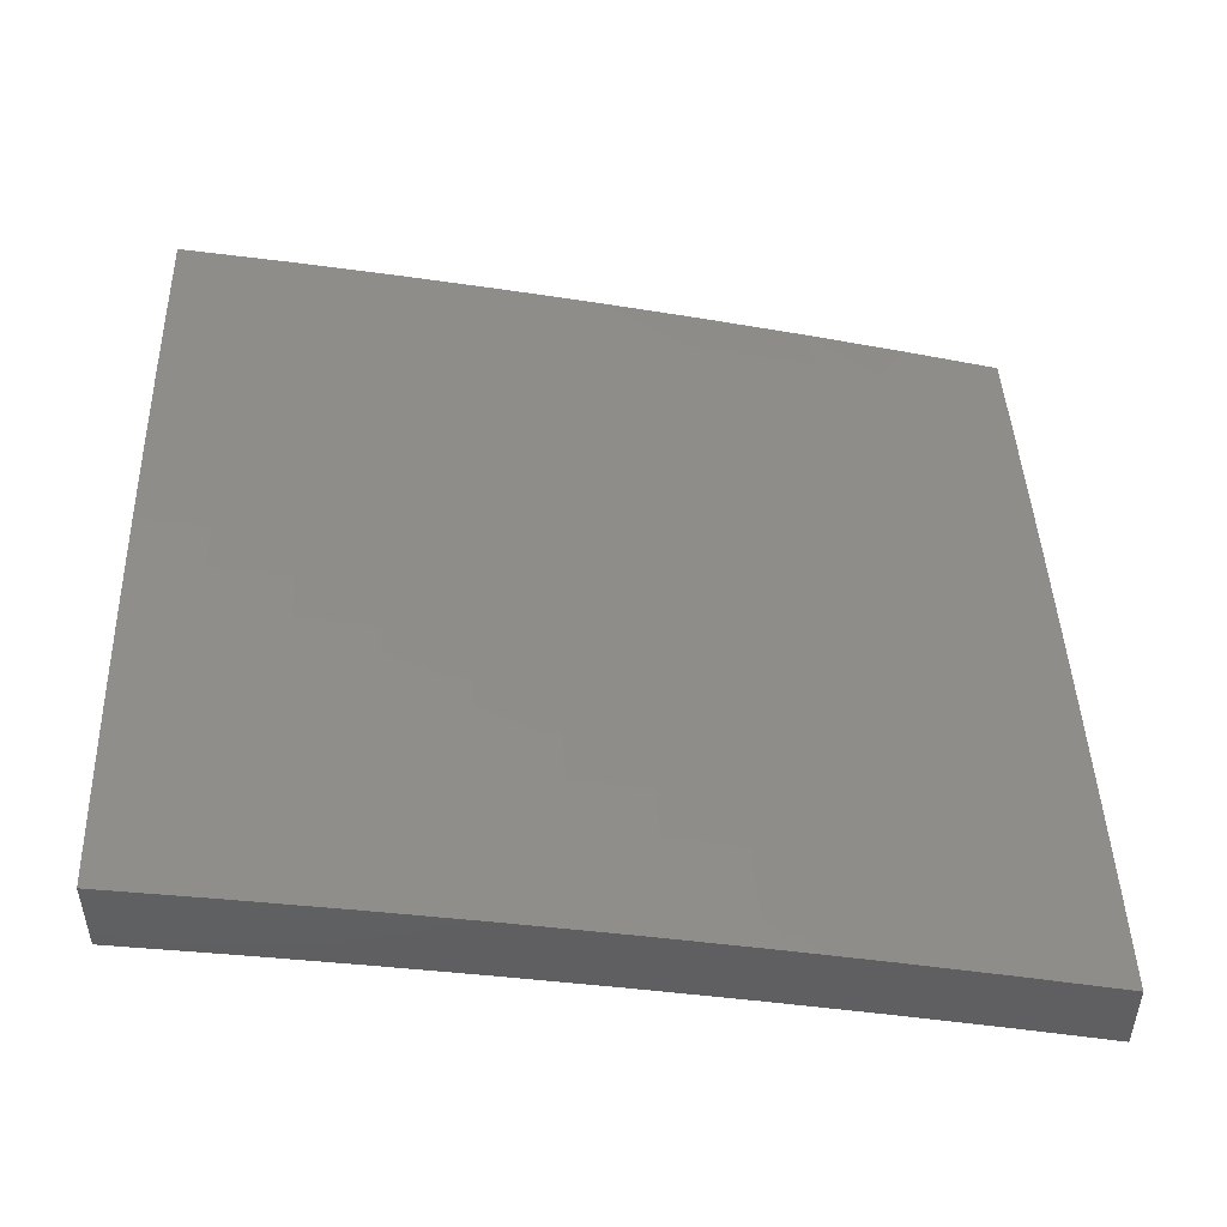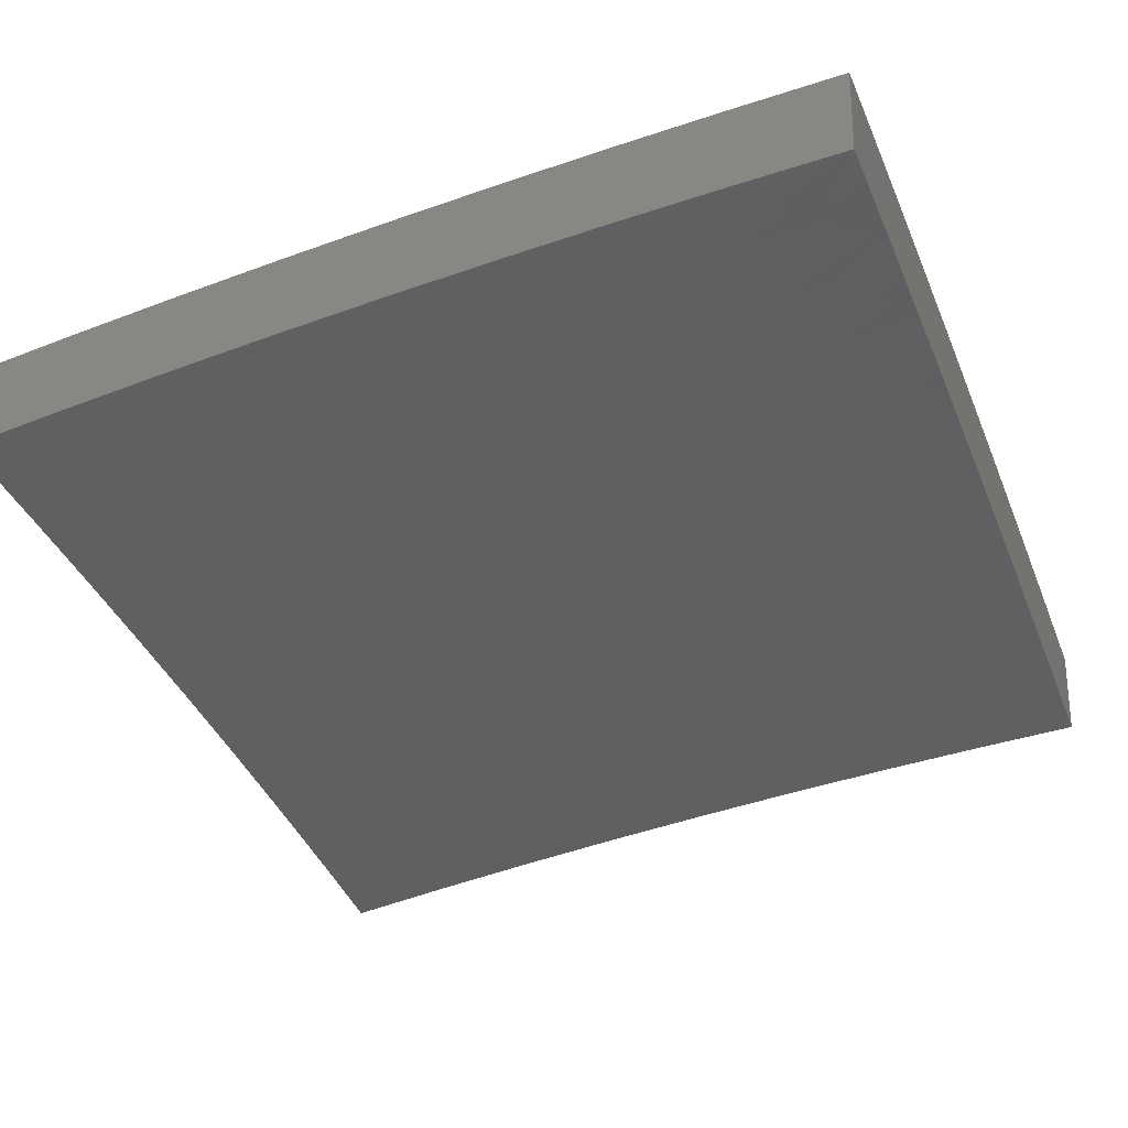
<metadata>
{"format":"stl","ext":"stl","renderer":"f3d","projection":"perspective","resolution":1024,"background":"white","views":[{"elev":49.6,"azim":178.1,"up":"+Y"},{"elev":-25.9,"azim":111.5,"up":"+Y"}]}
</metadata>
<code>
# stl→obj: 394 verts, 784 faces
v -2 10.69 1.126
v -2 10.7 1
v -2.088 10.68 1.062
v -2.126 10.67 1
v -2.177 10.66 1.062
v -2.252 10.65 1
v -2.266 10.64 1.062
v -2.356 10.62 1.062
v -2.354 10.62 1.124
v -2.444 10.6 1.124
v -2.442 10.59 1.186
v -2.532 10.57 1.186
v -2.53 10.56 1.248
v -2.619 10.54 1.248
v -2.618 10.54 1.31
v -2.707 10.52 1.31
v -2.705 10.51 1.373
v -2.785 10.49 1.373
v -2.783 10.48 1.435
v -2.863 10.46 1.435
v -2.861 10.45 1.498
v -2.941 10.43 1.498
v -2.939 10.43 1.56
v -3 10.42 1.501
v -3 10.4 1.626
v -2.377 10.62 1
v -2.445 10.6 1.062
v -2.533 10.58 1.124
v -2.621 10.55 1.186
v -2.709 10.52 1.248
v -2.787 10.5 1.31
v -2.865 10.47 1.373
v -2.943 10.44 1.435
v -2.503 10.59 1
v -2.534 10.58 1.062
v -2.622 10.56 1.124
v -2.71 10.53 1.186
v -2.789 10.5 1.248
v -2.867 10.48 1.31
v -2.945 10.45 1.373
v -3 10.43 1.376
v -2.627 10.57 1
v -2.624 10.56 1.062
v -2.712 10.53 1.124
v -2.79 10.51 1.186
v -2.869 10.48 1.248
v -2.947 10.45 1.31
v -2.713 10.54 1.062
v -2.752 10.54 1
v -2.793 10.52 1.062
v -2.876 10.5 1
v -2.873 10.5 1.062
v -2.953 10.48 1.062
v -2.952 10.47 1.124
v -3 10.46 1.126
v -2.95 10.47 1.186
v -3 10.45 1.251
v -2.948 10.46 1.248
v -3 10.47 1
v -3 10.38 1.751
v -2.934 10.41 1.686
v -2.936 10.42 1.623
v -2.859 10.45 1.56
v -2.781 10.48 1.498
v -2.704 10.5 1.435
v -2.616 10.53 1.373
v -2.529 10.56 1.31
v -2.441 10.59 1.248
v -2.353 10.61 1.186
v -2.265 10.63 1.124
v -3 10.36 1.876
v -2.929 10.39 1.811
v -2.932 10.4 1.748
v -2.854 10.43 1.686
v -2.857 10.44 1.623
v -2.777 10.46 1.623
v -2.779 10.47 1.56
v -2.7 10.49 1.56
v -2.702 10.5 1.498
v -2.613 10.52 1.498
v -2.614 10.52 1.435
v -2.525 10.54 1.435
v -2.527 10.55 1.373
v -2.438 10.57 1.373
v -2.44 10.58 1.31
v -2.35 10.6 1.31
v -2.352 10.6 1.248
v -2.263 10.62 1.248
v -2.264 10.63 1.186
v -2.175 10.65 1.186
v -2.176 10.65 1.124
v -2.087 10.67 1.124
v -3 10.34 2
v -2.924 10.37 1.937
v -2.926 10.38 1.874
v -2.85 10.41 1.811
v -2.852 10.42 1.748
v -2.773 10.44 1.748
v -2.775 10.45 1.686
v -2.695 10.47 1.686
v -2.698 10.48 1.623
v -2.609 10.5 1.623
v -2.611 10.51 1.56
v -2.522 10.53 1.56
v -2.524 10.54 1.498
v -2.435 10.56 1.498
v -2.436 10.56 1.435
v -2.347 10.58 1.435
v -2.349 10.59 1.373
v -2.26 10.61 1.373
v -2.261 10.62 1.31
v -2.172 10.63 1.31
v -2.174 10.64 1.248
v -2.085 10.66 1.248
v -2.086 10.66 1.186
v -2 10.67 1.251
v -2.876 10.37 2
v -2.844 10.39 1.937
v -2.847 10.4 1.874
v -2.768 10.42 1.874
v -2.77 10.43 1.811
v -2.691 10.45 1.811
v -2.693 10.46 1.748
v -2.604 10.48 1.748
v -2.607 10.49 1.686
v -2.518 10.51 1.686
v -2.52 10.52 1.623
v -2.431 10.54 1.623
v -2.433 10.55 1.56
v -2.344 10.57 1.56
v -2.346 10.58 1.498
v -2.257 10.6 1.498
v -2.258 10.6 1.435
v -2.169 10.62 1.435
v -2.171 10.63 1.373
v -2.082 10.64 1.373
v -2.083 10.65 1.31
v -2 10.66 1.376
v -2.752 10.41 2
v -2.765 10.41 1.937
v -2.689 10.44 1.874
v -2.602 10.47 1.811
v -2.516 10.5 1.748
v -2.429 10.53 1.686
v -2.342 10.56 1.623
v -2.255 10.59 1.56
v -2.168 10.61 1.498
v -2.081 10.64 1.435
v -2.686 10.43 1.937
v -2.627 10.44 2
v -2.597 10.46 1.937
v -2.503 10.47 2
v -2.509 10.48 1.937
v -2.42 10.5 1.937
v -2.423 10.51 1.874
v -2.334 10.52 1.874
v -2.336 10.53 1.811
v -2.248 10.55 1.811
v -2.25 10.56 1.748
v -2.161 10.58 1.748
v -2.163 10.59 1.686
v -2.074 10.61 1.686
v -2.076 10.61 1.623
v -2 10.63 1.626
v -2.078 10.62 1.56
v -2 10.64 1.501
v -2.079 10.63 1.498
v -2.377 10.49 2
v -2.332 10.52 1.937
v -2.246 10.54 1.874
v -2.159 10.57 1.811
v -2.073 10.6 1.748
v -2 10.61 1.751
v -2.252 10.52 2
v -2.244 10.53 1.937
v -2.157 10.56 1.874
v -2.071 10.59 1.811
v -2.155 10.55 1.937
v -2.126 10.55 2
v -2.067 10.57 1.937
v -2 10.57 2
v -2 10.59 1.876
v -2.069 10.58 1.874
v -2.166 10.6 1.56
v -2.165 10.6 1.623
v -2.253 10.58 1.623
v -2.252 10.57 1.686
v -2.338 10.54 1.748
v -2.425 10.52 1.811
v -2.511 10.49 1.874
v -2.34 10.55 1.686
v -2.427 10.52 1.748
v -2.514 10.5 1.811
v -2.6 10.47 1.874
v -2.792 10.51 1.124
v -2.87 10.49 1.186
v -2.872 10.49 1.124
v -3 10.37 1.126
v -3 10.38 1
v -2.948 10.39 1.062
v -2.876 10.41 1
v -2.863 10.41 1.062
v -2.777 10.43 1.062
v -2.775 10.43 1.124
v -2.69 10.45 1.124
v -2.688 10.44 1.186
v -2.602 10.46 1.186
v -2.6 10.46 1.248
v -2.514 10.48 1.248
v -2.512 10.47 1.31
v -2.426 10.49 1.31
v -2.424 10.48 1.373
v -2.338 10.5 1.373
v -2.336 10.49 1.435
v -2.25 10.51 1.435
v -2.248 10.5 1.498
v -2.162 10.52 1.498
v -2.161 10.51 1.56
v -2.075 10.53 1.56
v -2.073 10.52 1.623
v -2 10.53 1.626
v -2.071 10.51 1.686
v -2 10.52 1.751
v -2.07 10.5 1.748
v -2.068 10.5 1.811
v -2.155 10.49 1.748
v -2.154 10.48 1.811
v -2.241 10.47 1.748
v -2.239 10.46 1.811
v -2.327 10.45 1.748
v -2.325 10.44 1.811
v -2.413 10.43 1.748
v -2.411 10.43 1.811
v -2.499 10.41 1.748
v -2.497 10.41 1.811
v -2.585 10.39 1.748
v -2.583 10.39 1.811
v -2.671 10.37 1.748
v -2.669 10.36 1.811
v -2.756 10.35 1.748
v -2.754 10.34 1.811
v -2.841 10.33 1.748
v -2.839 10.32 1.811
v -2.926 10.31 1.748
v -2.924 10.3 1.811
v -3 10.29 1.751
v -3 10.27 1.876
v -2.921 10.29 1.874
v -2.918 10.28 1.937
v -2.833 10.3 1.937
v -2.876 10.28 2
v -2.752 10.31 2
v -2.749 10.32 1.937
v -2.664 10.35 1.937
v -2.751 10.33 1.874
v -2.666 10.36 1.874
v -2.752 10.44 1
v -2.691 10.45 1.062
v -2.603 10.47 1.124
v -2.515 10.48 1.186
v -2.427 10.5 1.248
v -2.339 10.51 1.31
v -2.252 10.52 1.373
v -2.164 10.53 1.435
v -2.076 10.54 1.498
v -2 10.55 1.501
v -2.627 10.47 1
v -2.605 10.47 1.062
v -2.517 10.49 1.124
v -2.429 10.5 1.186
v -2.341 10.51 1.248
v -2.253 10.53 1.31
v -2.165 10.54 1.373
v -2.078 10.55 1.435
v -2.503 10.5 1
v -2.518 10.49 1.062
v -2.43 10.51 1.124
v -2.342 10.52 1.186
v -2.254 10.53 1.248
v -2.167 10.54 1.31
v -2.079 10.55 1.373
v -2 10.57 1.376
v -2.431 10.51 1.062
v -2.377 10.53 1
v -2.345 10.53 1.062
v -2.252 10.56 1
v -2.258 10.55 1.062
v -2.172 10.57 1.062
v -2.171 10.56 1.124
v -2.084 10.58 1.124
v -2.083 10.57 1.186
v -2 10.59 1.126
v -2 10.58 1.251
v -2.126 10.58 1
v -2.085 10.58 1.062
v -2 10.6 1
v -2.081 10.56 1.31
v -2.082 10.57 1.248
v -2.169 10.56 1.186
v -2.257 10.54 1.124
v -2 10.5 1.876
v -2.066 10.49 1.874
v -2.152 10.47 1.874
v -2.237 10.45 1.874
v -2.323 10.43 1.874
v -2.409 10.42 1.874
v -2.495 10.4 1.874
v -2.58 10.38 1.874
v -2.064 10.48 1.937
v -2 10.48 2
v -2.126 10.45 2
v -2.15 10.46 1.937
v -2.252 10.43 2
v -2.235 10.44 1.937
v -2.321 10.42 1.937
v -2.377 10.4 2
v -2.406 10.41 1.937
v -2.503 10.37 2
v -2.492 10.39 1.937
v -2.578 10.37 1.937
v -2.627 10.34 2
v -3 10.25 2
v -2.929 10.32 1.686
v -3 10.31 1.626
v -2.931 10.33 1.623
v -2.933 10.33 1.56
v -2.846 10.35 1.623
v -2.848 10.36 1.56
v -2.761 10.37 1.623
v -2.763 10.38 1.56
v -2.675 10.39 1.623
v -2.678 10.4 1.56
v -2.589 10.41 1.623
v -2.591 10.42 1.56
v -2.503 10.43 1.623
v -2.505 10.44 1.56
v -2.417 10.45 1.623
v -2.419 10.46 1.56
v -2.331 10.47 1.623
v -2.333 10.48 1.56
v -2.245 10.49 1.623
v -2.247 10.5 1.56
v -2.159 10.51 1.623
v -3 10.32 1.501
v -2.935 10.34 1.498
v -2.85 10.36 1.498
v -2.765 10.39 1.498
v -2.68 10.41 1.498
v -2.593 10.43 1.498
v -2.507 10.45 1.498
v -2.421 10.47 1.498
v -2.335 10.49 1.498
v -2.938 10.35 1.435
v -3 10.34 1.376
v -2.94 10.36 1.373
v -2.941 10.36 1.31
v -2.854 10.38 1.373
v -2.856 10.38 1.31
v -2.769 10.4 1.373
v -2.771 10.41 1.31
v -2.683 10.42 1.373
v -2.685 10.43 1.31
v -2.597 10.44 1.373
v -2.599 10.45 1.31
v -2.51 10.46 1.373
v -3 10.35 1.251
v -2.943 10.37 1.248
v -2.858 10.39 1.248
v -2.772 10.41 1.248
v -2.687 10.43 1.248
v -2.945 10.37 1.186
v -2.947 10.38 1.124
v -2.861 10.4 1.124
v -2.859 10.4 1.186
v -2.774 10.42 1.186
v -2.852 10.37 1.435
v -2.767 10.39 1.435
v -2.681 10.41 1.435
v -2.595 10.44 1.435
v -2.509 10.46 1.435
v -2.422 10.47 1.435
v -2.844 10.34 1.686
v -2.758 10.36 1.686
v -2.673 10.38 1.686
v -2.587 10.4 1.686
v -2.501 10.42 1.686
v -2.415 10.44 1.686
v -2.329 10.46 1.686
v -2.243 10.48 1.686
v -2.157 10.5 1.686
v -2.836 10.31 1.874
v -2.343 10.53 1.124
v -2.256 10.54 1.186
v -2.168 10.55 1.248
f 1 2 3
f 3 2 4
f 3 4 5
f 5 4 6
f 5 6 7
f 7 6 8
f 7 8 9
f 9 8 10
f 9 10 11
f 11 10 12
f 11 12 13
f 13 12 14
f 13 14 15
f 15 14 16
f 15 16 17
f 17 16 18
f 17 18 19
f 19 18 20
f 19 20 21
f 21 20 22
f 21 22 23
f 23 22 24
f 23 24 25
f 6 26 8
f 8 26 27
f 8 27 10
f 10 27 28
f 10 28 12
f 12 28 29
f 12 29 14
f 14 29 30
f 14 30 16
f 16 30 31
f 16 31 18
f 18 31 32
f 18 32 20
f 20 32 33
f 20 33 22
f 22 33 24
f 26 34 27
f 27 34 35
f 27 35 28
f 28 35 36
f 28 36 29
f 29 36 37
f 29 37 30
f 30 37 38
f 30 38 31
f 31 38 39
f 31 39 32
f 32 39 40
f 32 40 33
f 33 40 41
f 33 41 24
f 34 42 35
f 35 42 43
f 35 43 36
f 36 43 44
f 36 44 37
f 37 44 45
f 37 45 38
f 38 45 46
f 38 46 39
f 39 46 47
f 39 47 40
f 40 47 41
f 43 42 48
f 48 42 49
f 48 49 50
f 50 49 51
f 50 51 52
f 52 51 53
f 52 53 54
f 54 53 55
f 54 55 56
f 56 55 57
f 56 57 58
f 58 57 47
f 58 47 46
f 51 59 53
f 53 59 55
f 57 41 47
f 60 61 25
f 25 61 62
f 25 62 23
f 23 62 63
f 23 63 21
f 21 63 64
f 21 64 19
f 19 64 65
f 19 65 17
f 17 65 66
f 17 66 15
f 15 66 67
f 15 67 13
f 13 67 68
f 13 68 11
f 11 68 69
f 11 69 9
f 9 69 70
f 9 70 7
f 7 70 5
f 71 72 60
f 60 72 73
f 60 73 61
f 61 73 74
f 61 74 75
f 75 74 76
f 75 76 77
f 77 76 78
f 77 78 79
f 79 78 80
f 79 80 81
f 81 80 82
f 81 82 83
f 83 82 84
f 83 84 85
f 85 84 86
f 85 86 87
f 87 86 88
f 87 88 89
f 89 88 90
f 89 90 91
f 91 90 92
f 91 92 3
f 3 92 1
f 93 94 71
f 71 94 95
f 71 95 72
f 72 95 96
f 72 96 97
f 97 96 98
f 97 98 99
f 99 98 100
f 99 100 101
f 101 100 102
f 101 102 103
f 103 102 104
f 103 104 105
f 105 104 106
f 105 106 107
f 107 106 108
f 107 108 109
f 109 108 110
f 109 110 111
f 111 110 112
f 111 112 113
f 113 112 114
f 113 114 115
f 115 114 116
f 115 116 1
f 93 117 94
f 94 117 118
f 94 118 119
f 119 118 120
f 119 120 121
f 121 120 122
f 121 122 123
f 123 122 124
f 123 124 125
f 125 124 126
f 125 126 127
f 127 126 128
f 127 128 129
f 129 128 130
f 129 130 131
f 131 130 132
f 131 132 133
f 133 132 134
f 133 134 135
f 135 134 136
f 135 136 137
f 137 136 138
f 137 138 116
f 117 139 118
f 118 139 140
f 118 140 120
f 120 140 141
f 120 141 122
f 122 141 142
f 122 142 124
f 124 142 143
f 124 143 126
f 126 143 144
f 126 144 128
f 128 144 145
f 128 145 130
f 130 145 146
f 130 146 132
f 132 146 147
f 132 147 134
f 134 147 148
f 134 148 136
f 136 148 138
f 140 139 149
f 149 139 150
f 149 150 151
f 151 150 152
f 151 152 153
f 153 152 154
f 153 154 155
f 155 154 156
f 155 156 157
f 157 156 158
f 157 158 159
f 159 158 160
f 159 160 161
f 161 160 162
f 161 162 163
f 163 162 164
f 163 164 165
f 165 164 166
f 165 166 167
f 167 166 148
f 167 148 147
f 152 168 154
f 154 168 169
f 154 169 156
f 156 169 170
f 156 170 158
f 158 170 171
f 158 171 160
f 160 171 172
f 160 172 162
f 162 172 173
f 162 173 164
f 168 174 169
f 169 174 175
f 169 175 170
f 170 175 176
f 170 176 171
f 171 176 177
f 171 177 172
f 172 177 173
f 175 174 178
f 178 174 179
f 178 179 180
f 180 179 181
f 180 181 182
f 173 177 182
f 182 177 183
f 182 183 180
f 180 183 178
f 166 138 148
f 115 1 92
f 137 116 114
f 113 115 90
f 90 115 92
f 135 137 112
f 112 137 114
f 165 167 184
f 184 167 147
f 184 147 146
f 163 165 185
f 185 165 184
f 185 184 186
f 186 184 146
f 186 146 145
f 178 183 176
f 176 183 177
f 3 5 91
f 91 5 70
f 91 70 89
f 89 70 69
f 89 69 87
f 87 69 68
f 87 68 85
f 85 68 67
f 85 67 83
f 83 67 66
f 83 66 81
f 81 66 65
f 81 65 79
f 79 65 64
f 79 64 77
f 77 64 63
f 77 63 75
f 75 63 62
f 75 62 61
f 111 113 88
f 88 113 90
f 133 135 110
f 110 135 112
f 163 185 161
f 161 185 187
f 161 187 159
f 159 187 188
f 159 188 157
f 157 188 189
f 157 189 155
f 155 189 190
f 155 190 153
f 153 190 151
f 187 185 186
f 175 178 176
f 109 111 86
f 86 111 88
f 131 133 108
f 108 133 110
f 187 186 191
f 191 186 145
f 191 145 144
f 109 86 84
f 109 84 107
f 107 84 82
f 107 82 105
f 105 82 80
f 105 80 103
f 103 80 78
f 103 78 101
f 101 78 76
f 101 76 99
f 99 76 74
f 99 74 97
f 97 74 73
f 97 73 72
f 131 108 106
f 131 106 129
f 129 106 104
f 129 104 127
f 127 104 102
f 127 102 125
f 125 102 100
f 125 100 123
f 123 100 98
f 123 98 121
f 121 98 96
f 121 96 119
f 119 96 95
f 119 95 94
f 144 192 191
f 191 192 188
f 191 188 187
f 188 192 189
f 189 192 193
f 189 193 190
f 190 193 194
f 190 194 151
f 151 194 149
f 193 192 143
f 143 192 144
f 194 193 142
f 142 193 143
f 43 48 44
f 44 48 195
f 44 195 45
f 45 195 196
f 45 196 46
f 46 196 58
f 194 142 141
f 140 149 141
f 141 149 194
f 48 50 195
f 195 50 197
f 195 197 196
f 196 197 56
f 196 56 58
f 52 54 197
f 197 54 56
f 50 52 197
f 198 199 200
f 200 199 201
f 200 201 202
f 202 201 203
f 202 203 204
f 204 203 205
f 204 205 206
f 206 205 207
f 206 207 208
f 208 207 209
f 208 209 210
f 210 209 211
f 210 211 212
f 212 211 213
f 212 213 214
f 214 213 215
f 214 215 216
f 216 215 217
f 216 217 218
f 218 217 219
f 218 219 220
f 220 219 221
f 220 221 222
f 222 221 223
f 222 223 224
f 224 223 225
f 224 225 226
f 226 225 227
f 226 227 228
f 228 227 229
f 228 229 230
f 230 229 231
f 230 231 232
f 232 231 233
f 232 233 234
f 234 233 235
f 234 235 236
f 236 235 237
f 236 237 238
f 238 237 239
f 238 239 240
f 240 239 241
f 240 241 242
f 242 241 243
f 242 243 244
f 244 243 245
f 244 245 246
f 246 245 247
f 247 245 248
f 247 248 249
f 249 248 250
f 249 250 251
f 251 250 252
f 252 250 253
f 252 253 254
f 254 253 255
f 254 255 256
f 256 255 241
f 256 241 239
f 201 257 203
f 203 257 258
f 203 258 205
f 205 258 259
f 205 259 207
f 207 259 260
f 207 260 209
f 209 260 261
f 209 261 211
f 211 261 262
f 211 262 213
f 213 262 263
f 213 263 215
f 215 263 264
f 215 264 217
f 217 264 265
f 217 265 219
f 219 265 266
f 219 266 221
f 257 267 258
f 258 267 268
f 258 268 259
f 259 268 269
f 259 269 260
f 260 269 270
f 260 270 261
f 261 270 271
f 261 271 262
f 262 271 272
f 262 272 263
f 263 272 273
f 263 273 264
f 264 273 274
f 264 274 265
f 265 274 266
f 267 275 268
f 268 275 276
f 268 276 269
f 269 276 277
f 269 277 270
f 270 277 278
f 270 278 271
f 271 278 279
f 271 279 272
f 272 279 280
f 272 280 273
f 273 280 281
f 273 281 274
f 274 281 282
f 274 282 266
f 276 275 283
f 283 275 284
f 283 284 285
f 285 284 286
f 285 286 287
f 287 286 288
f 287 288 289
f 289 288 290
f 289 290 291
f 291 290 292
f 291 292 293
f 286 294 288
f 288 294 295
f 288 295 290
f 290 295 292
f 294 296 295
f 295 296 292
f 282 297 293
f 293 297 298
f 293 298 291
f 291 298 299
f 291 299 289
f 289 299 300
f 289 300 287
f 287 300 285
f 223 301 225
f 225 301 302
f 225 302 227
f 227 302 303
f 227 303 229
f 229 303 304
f 229 304 231
f 231 304 305
f 231 305 233
f 233 305 306
f 233 306 235
f 235 306 307
f 235 307 237
f 237 307 308
f 237 308 239
f 239 308 256
f 302 301 309
f 309 301 310
f 309 310 311
f 309 311 312
f 312 311 313
f 312 313 314
f 314 313 315
f 314 315 305
f 305 315 306
f 313 316 315
f 315 316 317
f 315 317 306
f 306 317 307
f 316 318 317
f 317 318 319
f 317 319 307
f 307 319 308
f 319 318 320
f 320 318 321
f 320 321 254
f 254 321 252
f 251 322 249
f 249 322 247
f 244 246 323
f 323 246 324
f 323 324 325
f 325 324 326
f 325 326 327
f 327 326 328
f 327 328 329
f 329 328 330
f 329 330 331
f 331 330 332
f 331 332 333
f 333 332 334
f 333 334 335
f 335 334 336
f 335 336 337
f 337 336 338
f 337 338 339
f 339 338 340
f 339 340 341
f 341 340 342
f 341 342 343
f 343 342 218
f 343 218 220
f 324 344 326
f 326 344 345
f 326 345 328
f 328 345 346
f 328 346 330
f 330 346 347
f 330 347 332
f 332 347 348
f 332 348 334
f 334 348 349
f 334 349 336
f 336 349 350
f 336 350 338
f 338 350 351
f 338 351 340
f 340 351 352
f 340 352 342
f 342 352 216
f 342 216 218
f 345 344 353
f 353 344 354
f 353 354 355
f 355 354 356
f 355 356 357
f 357 356 358
f 357 358 359
f 359 358 360
f 359 360 361
f 361 360 362
f 361 362 363
f 363 362 364
f 363 364 365
f 365 364 210
f 365 210 212
f 354 366 356
f 356 366 367
f 356 367 358
f 358 367 368
f 358 368 360
f 360 368 369
f 360 369 362
f 362 369 370
f 362 370 364
f 364 370 208
f 364 208 210
f 367 366 371
f 371 366 198
f 371 198 372
f 372 198 200
f 372 200 373
f 373 200 202
f 373 202 204
f 368 367 371
f 371 372 374
f 374 372 373
f 374 373 375
f 375 373 204
f 375 204 206
f 346 345 353
f 353 355 376
f 376 355 357
f 376 357 377
f 377 357 359
f 377 359 378
f 378 359 361
f 378 361 379
f 379 361 363
f 379 363 380
f 380 363 365
f 380 365 381
f 381 365 212
f 381 212 214
f 242 244 323
f 323 325 382
f 382 325 327
f 382 327 383
f 383 327 329
f 383 329 384
f 384 329 331
f 384 331 385
f 385 331 333
f 385 333 386
f 386 333 335
f 386 335 387
f 387 335 337
f 387 337 388
f 388 337 339
f 388 339 389
f 389 339 341
f 389 341 390
f 390 341 343
f 390 343 222
f 222 343 220
f 248 245 391
f 391 245 243
f 391 243 255
f 255 243 241
f 369 368 374
f 374 368 371
f 369 374 375
f 347 346 376
f 376 346 353
f 347 376 377
f 240 242 382
f 382 242 323
f 240 382 383
f 253 250 391
f 391 250 248
f 253 391 255
f 369 375 370
f 370 375 206
f 370 206 208
f 347 377 348
f 348 377 378
f 348 378 349
f 349 378 379
f 349 379 350
f 350 379 380
f 350 380 351
f 351 380 381
f 351 381 352
f 352 381 214
f 352 214 216
f 240 383 238
f 238 383 384
f 238 384 236
f 236 384 385
f 236 385 234
f 234 385 386
f 234 386 232
f 232 386 387
f 232 387 230
f 230 387 388
f 230 388 228
f 228 388 389
f 228 389 226
f 226 389 390
f 226 390 224
f 224 390 222
f 320 254 256
f 320 256 308
f 319 320 308
f 276 283 277
f 277 283 392
f 277 392 278
f 278 392 393
f 278 393 279
f 279 393 394
f 279 394 280
f 280 394 297
f 280 297 281
f 281 297 282
f 283 285 392
f 392 285 300
f 392 300 393
f 393 300 299
f 393 299 394
f 394 299 298
f 394 298 297
f 314 305 304
f 314 304 312
f 312 304 303
f 312 303 309
f 309 303 302
f 71 246 93
f 93 246 247
f 93 247 322
f 246 71 324
f 324 71 60
f 324 60 344
f 344 60 25
f 344 25 354
f 354 25 24
f 354 24 366
f 366 24 41
f 366 41 198
f 198 41 57
f 198 57 199
f 199 57 55
f 199 55 59
f 51 257 59
f 59 257 201
f 59 201 199
f 257 51 267
f 267 51 49
f 267 49 275
f 275 49 42
f 275 42 284
f 284 42 34
f 284 34 286
f 286 34 26
f 286 26 294
f 294 26 6
f 294 6 296
f 296 6 4
f 296 4 2
f 181 179 310
f 310 179 311
f 311 179 174
f 311 174 168
f 311 168 313
f 313 168 152
f 313 152 316
f 316 152 150
f 316 150 318
f 318 150 139
f 318 139 321
f 321 139 117
f 321 117 252
f 252 117 93
f 252 93 251
f 251 93 322
f 2 1 296
f 296 1 116
f 296 116 292
f 292 116 138
f 292 138 293
f 293 138 166
f 293 166 282
f 282 166 164
f 282 164 266
f 266 164 173
f 266 173 221
f 221 173 182
f 221 182 223
f 223 182 181
f 223 181 301
f 301 181 310

</code>
